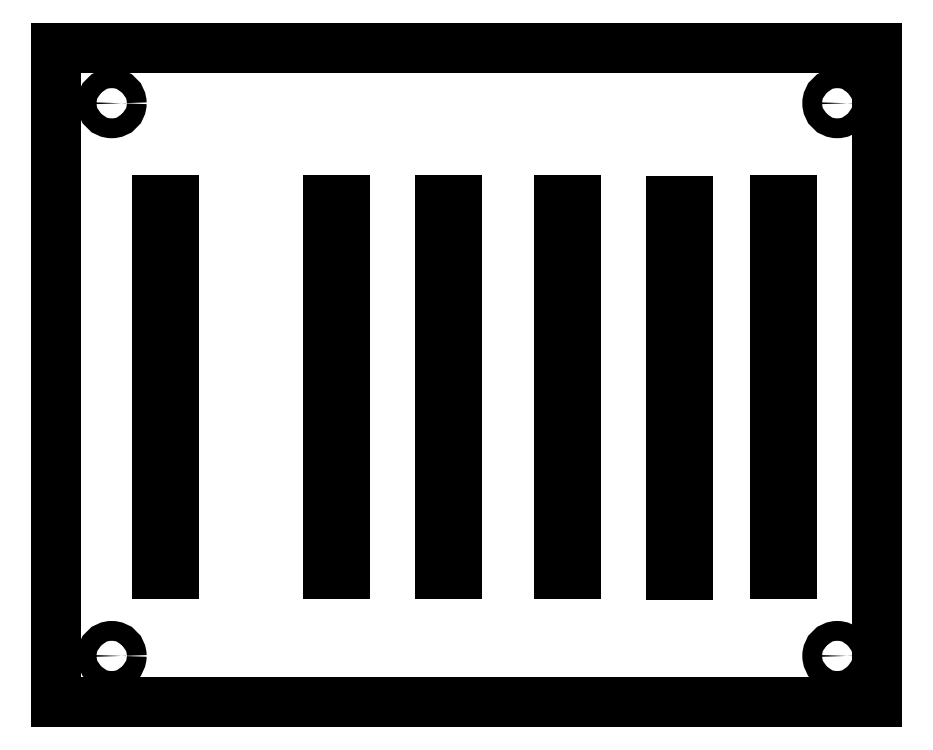
<metadata>
{"format":"dxf","ext":"dxf","renderer":"ezdxf+matplotlib","layout":"modelspace","background":"white","min_lineweight":24,"dpi":150}
</metadata>
<code>
0
SECTION
2
ENTITIES
0
LINE
8
MODELSKETCH_VISIBLE
10
-89.14
20
80.93
30
0
11
-89.14
21
-34.54
31
0
0
LINE
8
MODELSKETCH_VISIBLE
10
-89.14
20
-34.54
30
0
11
55.72
21
-34.54
31
0
0
LINE
8
MODELSKETCH_VISIBLE
10
-89.14
20
80.93
30
0
11
55.72
21
80.93
31
0
0
LINE
8
MODELSKETCH_VISIBLE
10
2.582
20
54.14
30
0
11
2.582
21
-11.86
31
0
0
LINE
8
MODELSKETCH_VISIBLE
10
-0.4182
20
54.14
30
0
11
-0.4182
21
-11.86
31
0
0
LINE
8
MODELSKETCH_VISIBLE
10
-41.12
20
54.14
30
0
11
-41.12
21
-11.86
31
0
0
LINE
8
MODELSKETCH_VISIBLE
10
-41.12
20
-11.86
30
0
11
-38.12
21
-11.86
31
0
0
LINE
8
MODELSKETCH_VISIBLE
10
-41.12
20
54.14
30
0
11
-38.12
21
54.14
31
0
0
LINE
8
MODELSKETCH_VISIBLE
10
-71.32
20
-11.86
30
0
11
-68.32
21
-11.86
31
0
0
LINE
8
MODELSKETCH_VISIBLE
10
-71.32
20
54.14
30
0
11
-68.32
21
54.14
31
0
0
LINE
8
MODELSKETCH_VISIBLE
10
-68.32
20
54.14
30
0
11
-68.32
21
-11.86
31
0
0
CIRCLE
8
MODELSKETCH_VISIBLE
10
-79.32
20
-26.36
30
0
40
1.75
0
LINE
8
MODELSKETCH_VISIBLE
10
-71.32
20
54.14
30
0
11
-71.32
21
-11.86
31
0
0
CIRCLE
8
MODELSKETCH_VISIBLE
10
48.68
20
71.14
30
0
40
1.75
0
LINE
8
MODELSKETCH_VISIBLE
10
-21.32
20
54.14
30
0
11
-18.32
21
54.14
31
0
0
LINE
8
MODELSKETCH_VISIBLE
10
-21.32
20
-11.86
30
0
11
-18.32
21
-11.86
31
0
0
CIRCLE
8
MODELSKETCH_VISIBLE
10
-79.32
20
71.14
30
0
40
1.75
0
LINE
8
MODELSKETCH_VISIBLE
10
-21.32
20
54.14
30
0
11
-21.32
21
-11.86
31
0
0
LINE
8
MODELSKETCH_VISIBLE
10
-18.32
20
54.14
30
0
11
-18.32
21
-11.86
31
0
0
LINE
8
MODELSKETCH_VISIBLE
10
37.68
20
-11.86
30
0
11
40.68
21
-11.86
31
0
0
LINE
8
MODELSKETCH_VISIBLE
10
37.68
20
54.14
30
0
11
40.68
21
54.14
31
0
0
LINE
8
MODELSKETCH_VISIBLE
10
-38.12
20
54.14
30
0
11
-38.12
21
-11.86
31
0
0
LINE
8
MODELSKETCH_VISIBLE
10
-0.4182
20
-11.86
30
0
11
2.582
21
-11.86
31
0
0
LINE
8
MODELSKETCH_VISIBLE
10
-0.4182
20
54.14
30
0
11
2.582
21
54.14
31
0
0
LINE
8
MODELSKETCH_VISIBLE
10
19.28
20
53.96
30
0
11
19.28
21
-12.04
31
0
0
CIRCLE
8
MODELSKETCH_VISIBLE
10
48.68
20
-26.36
30
0
40
1.75
0
LINE
8
MODELSKETCH_VISIBLE
10
55.72
20
80.93
30
0
11
55.72
21
-34.54
31
0
0
LINE
8
MODELSKETCH_VISIBLE
10
22.28
20
53.96
30
0
11
22.28
21
-12.04
31
0
0
LINE
8
MODELSKETCH_VISIBLE
10
22.28
20
-12.04
30
0
11
19.28
21
-12.04
31
0
0
LINE
8
MODELSKETCH_VISIBLE
10
22.28
20
53.96
30
0
11
19.28
21
53.96
31
0
0
LINE
8
MODELSKETCH_VISIBLE
10
40.68
20
54.14
30
0
11
40.68
21
-11.86
31
0
0
LINE
8
MODELSKETCH_VISIBLE
10
37.68
20
54.14
30
0
11
37.68
21
-11.86
31
0
0
ENDSEC
0
EOF

</code>
